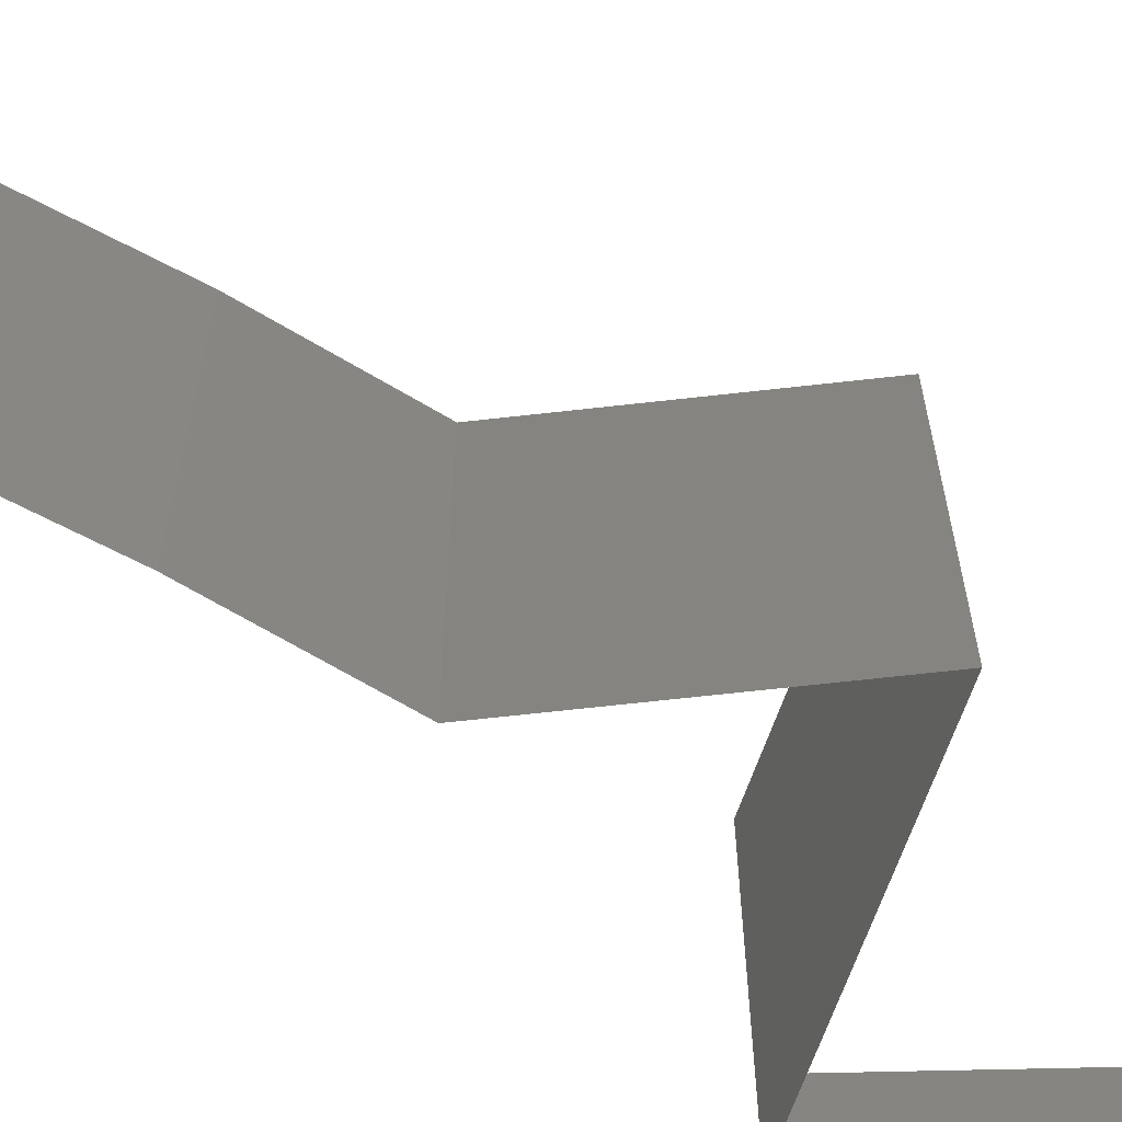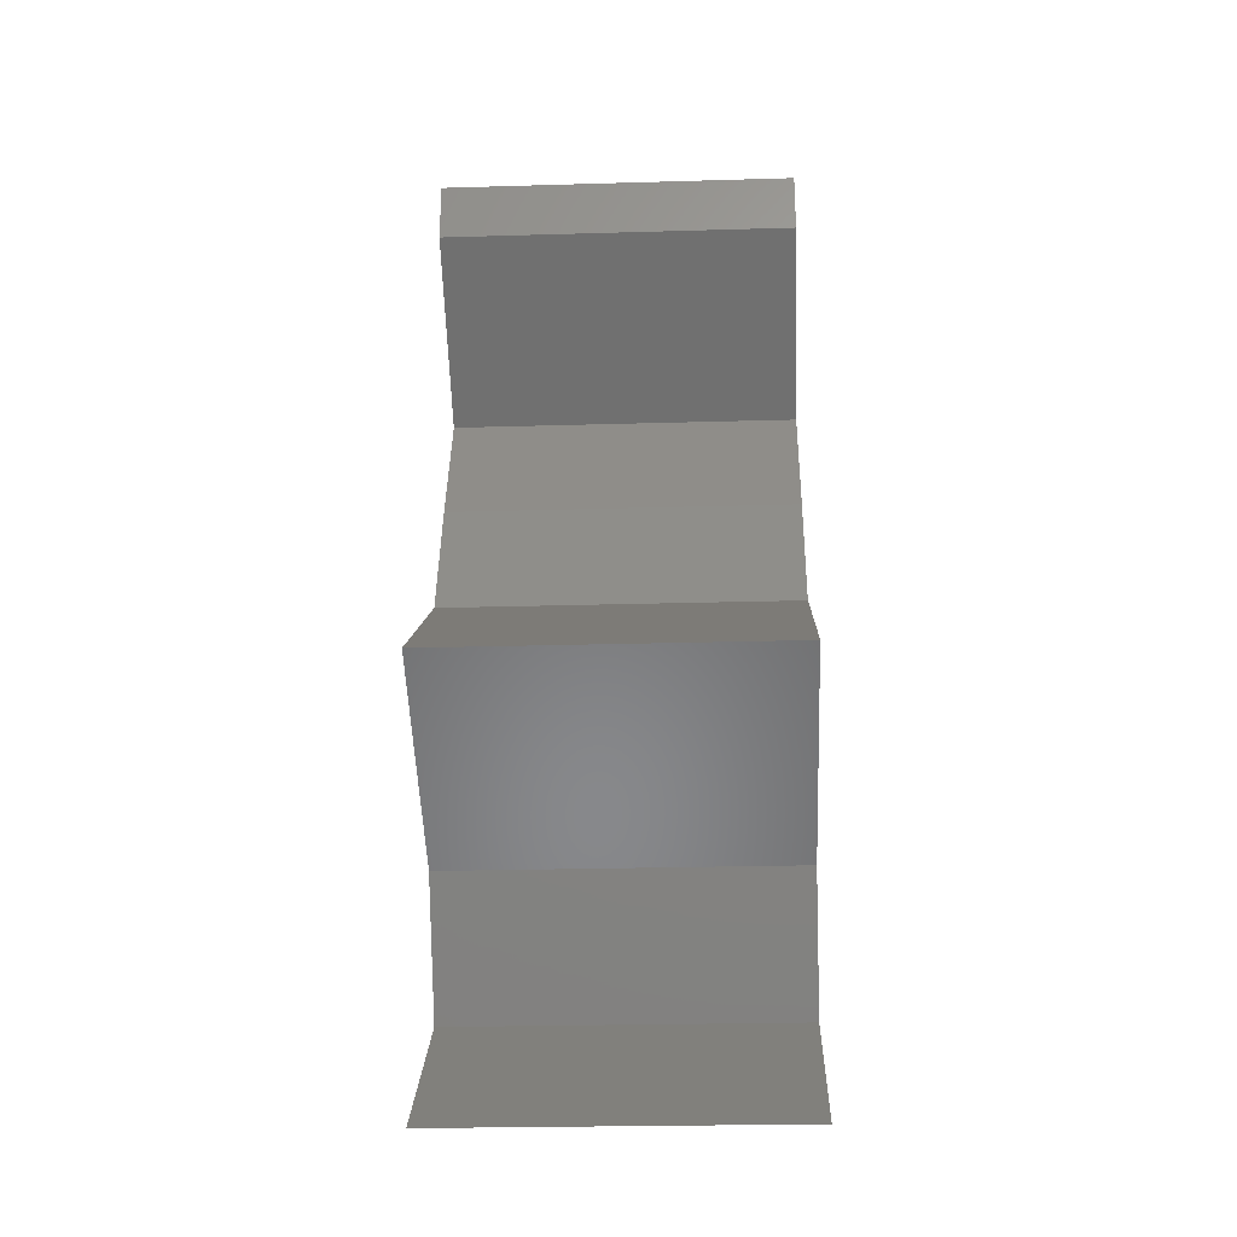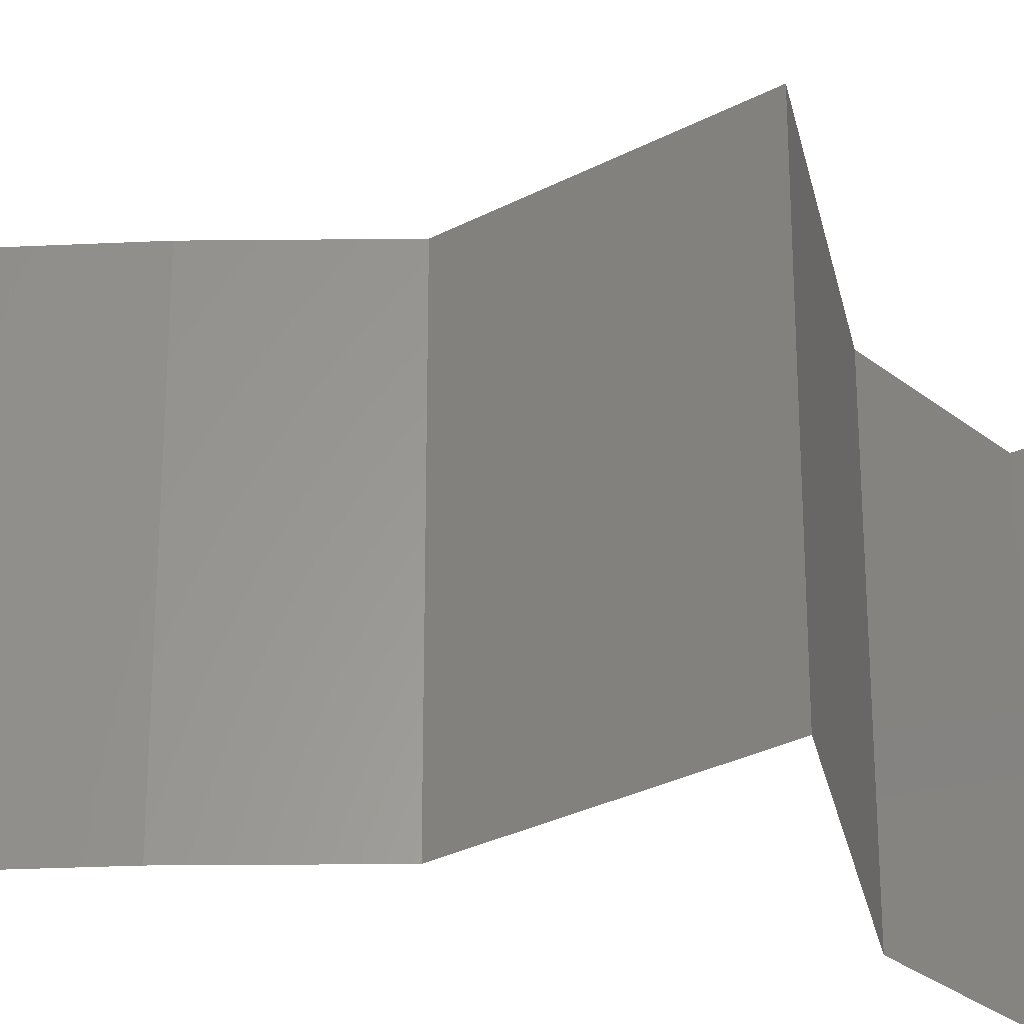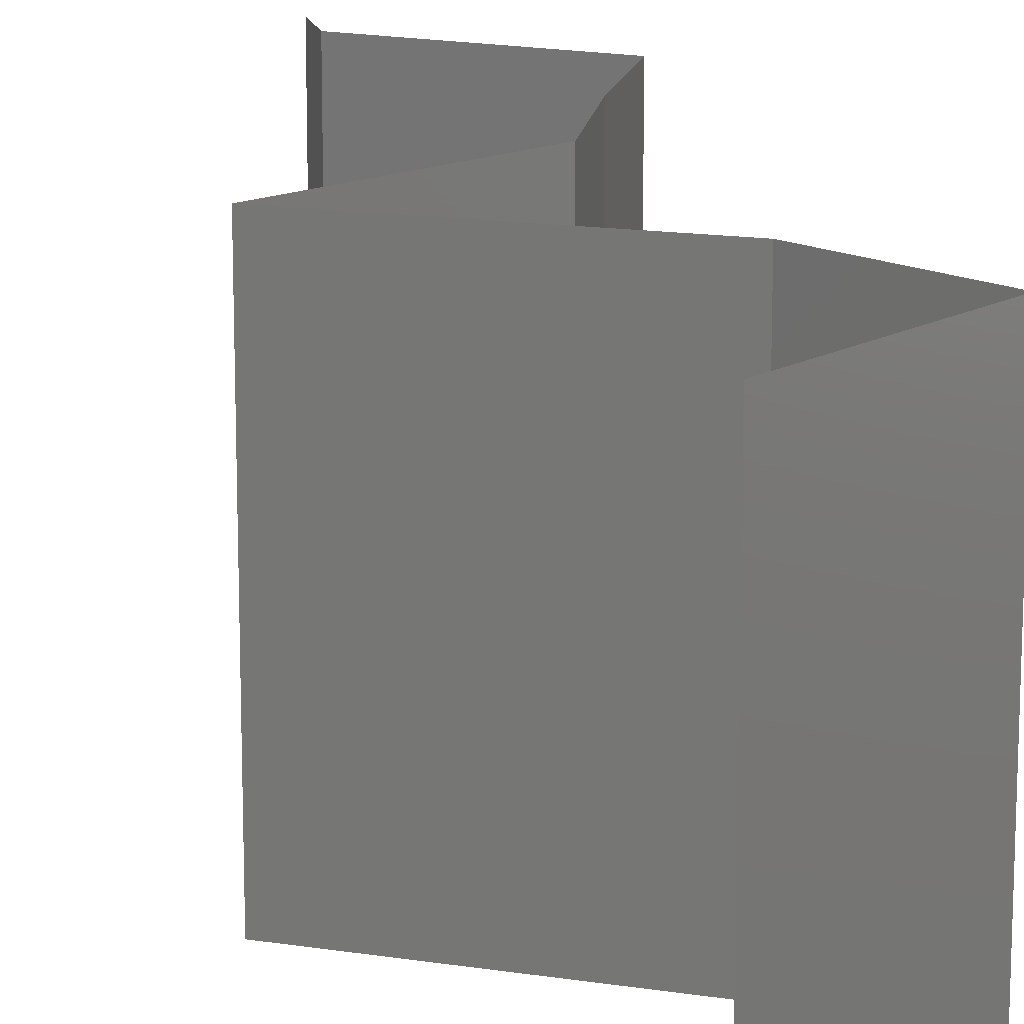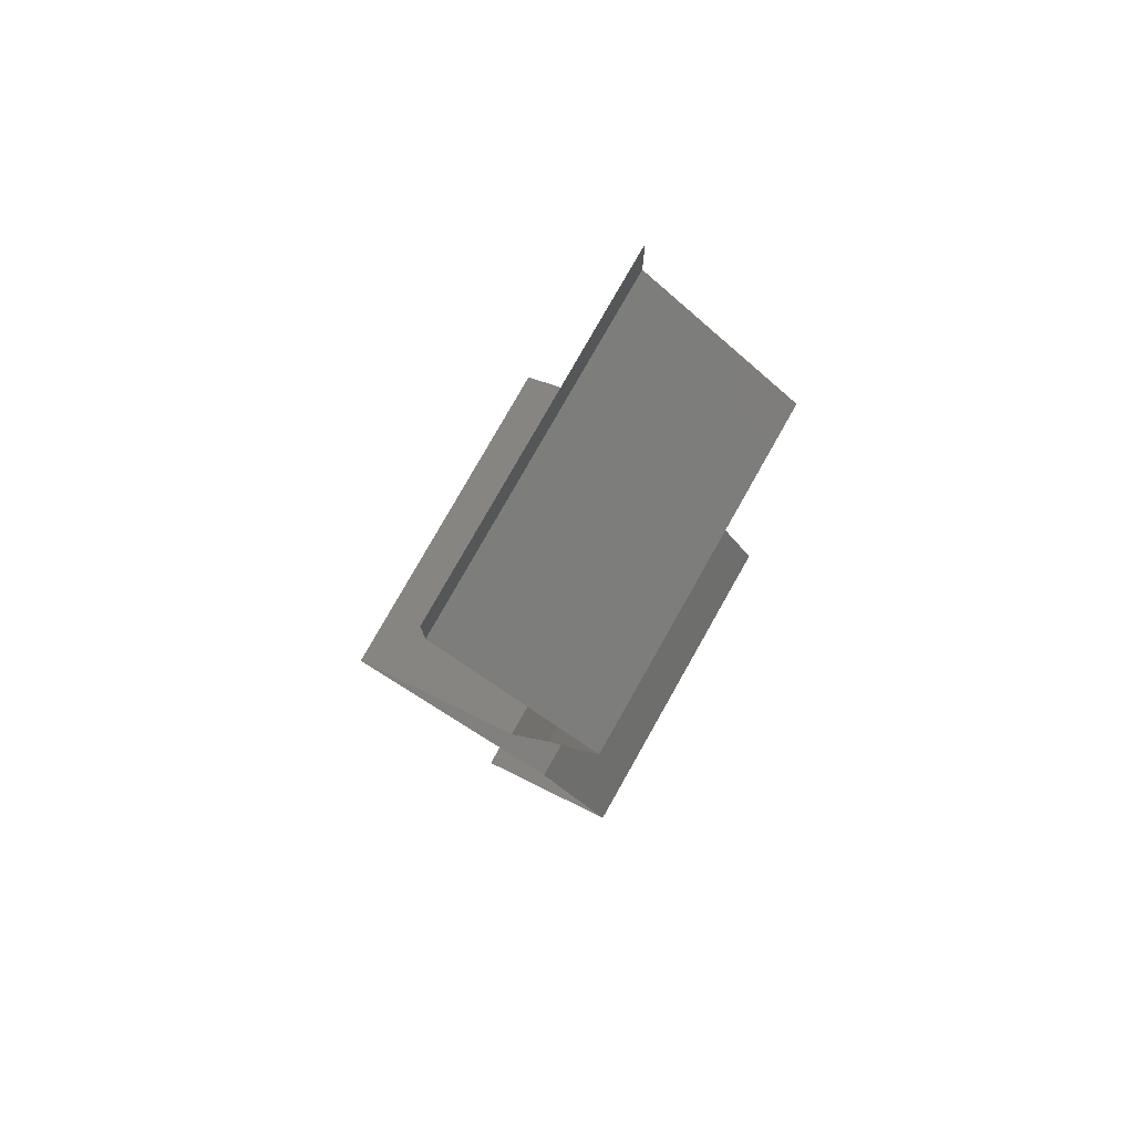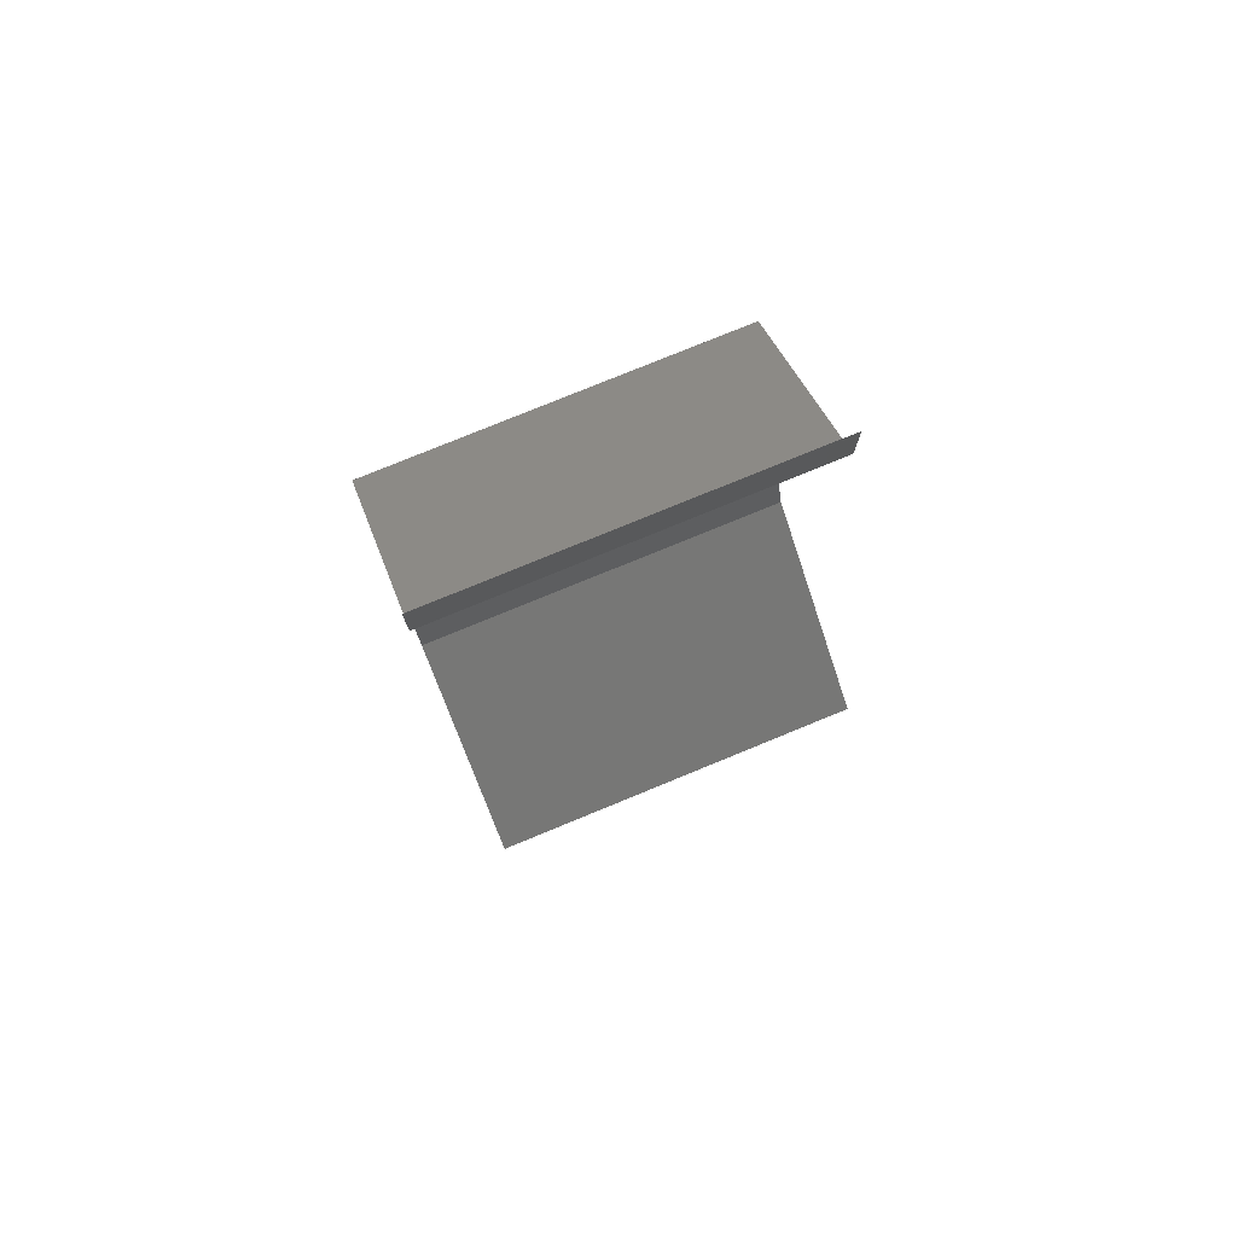
<metadata>
{"format":"stl","ext":"stl","renderer":"f3d","projection":"perspective","resolution":1024,"background":"white","views":[{"elev":-67.8,"azim":-139.6,"up":"+Z"},{"elev":-25.0,"azim":-87.3,"up":"+Y"},{"elev":-29.4,"azim":-108.0,"up":"+Z"},{"elev":15.3,"azim":-11.4,"up":"+Z"},{"elev":78.7,"azim":29.5,"up":"+Y"},{"elev":78.3,"azim":-112.3,"up":"+Y"}]}
</metadata>
<code>
# stl→obj: 44 verts, 62 faces
v 0.04 0.05662 0
v 0.04 0.06 0
v 0.04 0.06 0.01
v 0.04 0.05662 0.01
v 0.04 0.06 0.02
v 0.04 0.05662 0.02
v 0.04453 0.05308 0.005676
v 0.04905 0.04954 0
v 0.04905 0.04954 0.02
v 0.04453 0.05308 0.01427
v 0.04905 0.04954 0.01
v 0.0462 0.04247 0
v 0.04763 0.04601 0.005
v 0.0462 0.04247 0.01
v 0.04763 0.04601 0.015
v 0.0462 0.04247 0.02
v 0.04499 0.03893 0.015
v 0.04379 0.03539 0
v 0.04499 0.03893 0.005
v 0.04379 0.03539 0.01
v 0.04379 0.03539 0.02
v 0.03329 0.02831 0.01
v 0.03854 0.03185 0.02
v 0.03854 0.03185 0
v 0.03329 0.02831 0
v 0.03329 0.02831 0.02
v 0.0396 0.0247 0.007559
v 0.03948 0.02477 0
v 0.04566 0.02123 0
v 0.04566 0.02123 0.01
v 0.03762 0.02583 0.01474
v 0.04208 0.02328 0.01472
v 0.04566 0.02123 0.02
v 0.03948 0.02477 0.02
v 0.04781 0.01769 0.015
v 0.04996 0.01416 0
v 0.04781 0.01769 0.005
v 0.04996 0.01416 0.01
v 0.04996 0.01416 0.02
v 0.04125 0.007078 0.02
v 0.04561 0.01062 0.01431
v 0.04561 0.01062 0.005521
v 0.04125 0.007078 0
v 0.04125 0.007078 0.01
f 1 2 3
f 4 5 6
f 3 5 4
f 1 3 4
f 1 7 8
f 9 10 6
f 6 10 4
f 8 7 11
f 4 7 1
f 11 10 9
f 11 7 10
f 10 7 4
f 12 13 14
f 9 15 11
f 14 15 16
f 11 13 8
f 8 13 12
f 11 15 14
f 14 13 11
f 16 15 9
f 16 17 14
f 18 19 20
f 14 19 12
f 20 17 21
f 21 17 16
f 20 19 14
f 14 17 20
f 12 19 18
f 22 20 23
f 24 20 22
f 24 18 20
f 20 21 23
f 22 25 24
f 23 26 22
f 25 27 28
f 28 27 29
f 29 27 30
f 22 27 25
f 26 31 22
f 30 32 33
f 34 31 26
f 33 32 34
f 31 32 27
f 34 32 31
f 27 32 30
f 31 27 22
f 33 35 30
f 36 37 38
f 30 37 29
f 38 35 39
f 38 37 30
f 30 35 38
f 29 37 36
f 39 35 33
f 40 41 39
f 36 42 43
f 42 41 44
f 39 41 38
f 43 42 44
f 38 41 42
f 38 42 36
f 44 41 40

</code>
